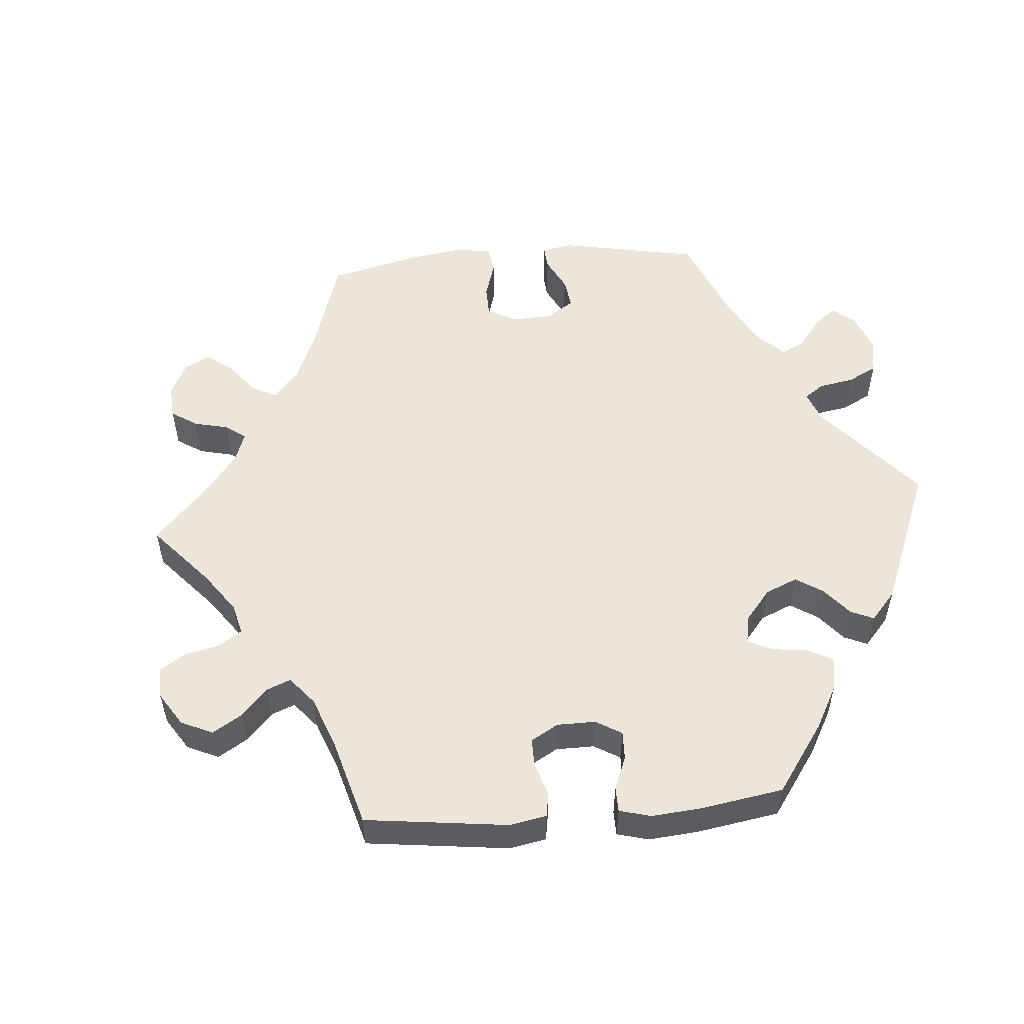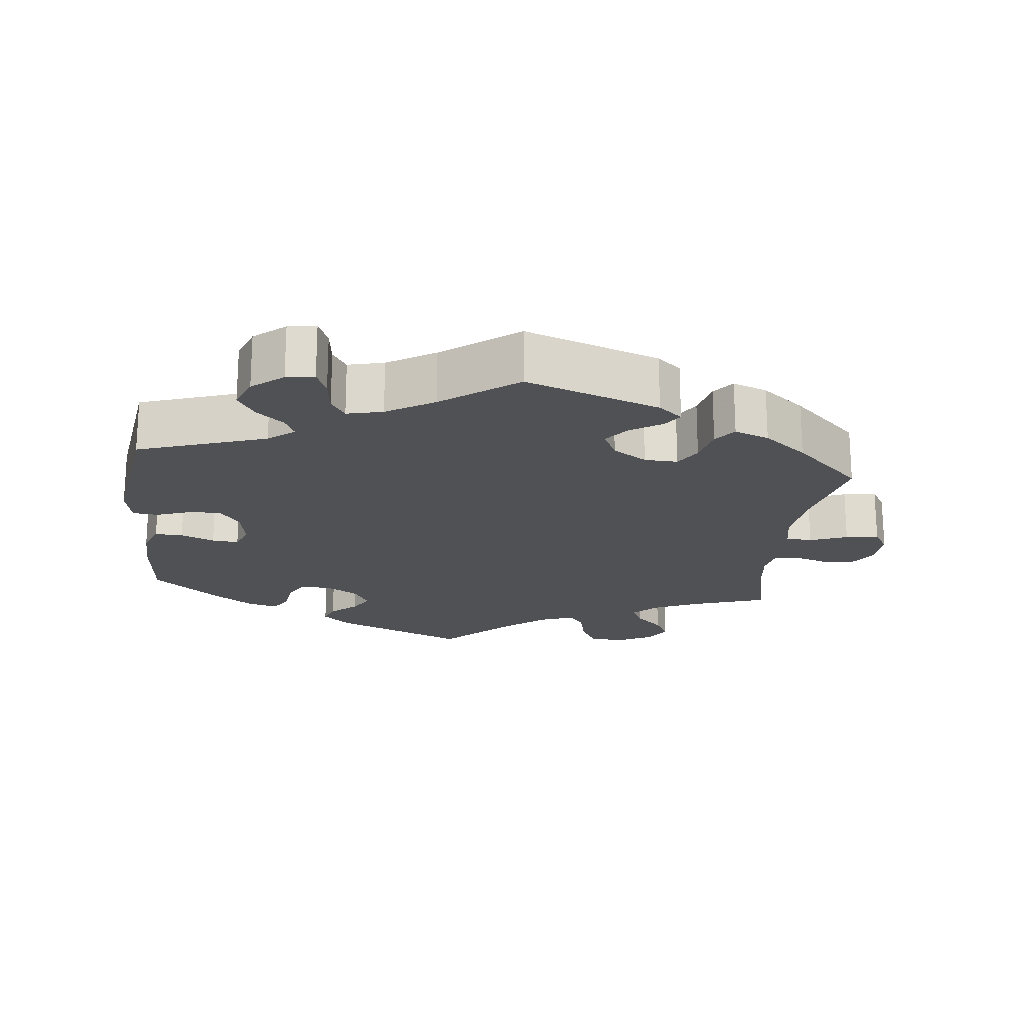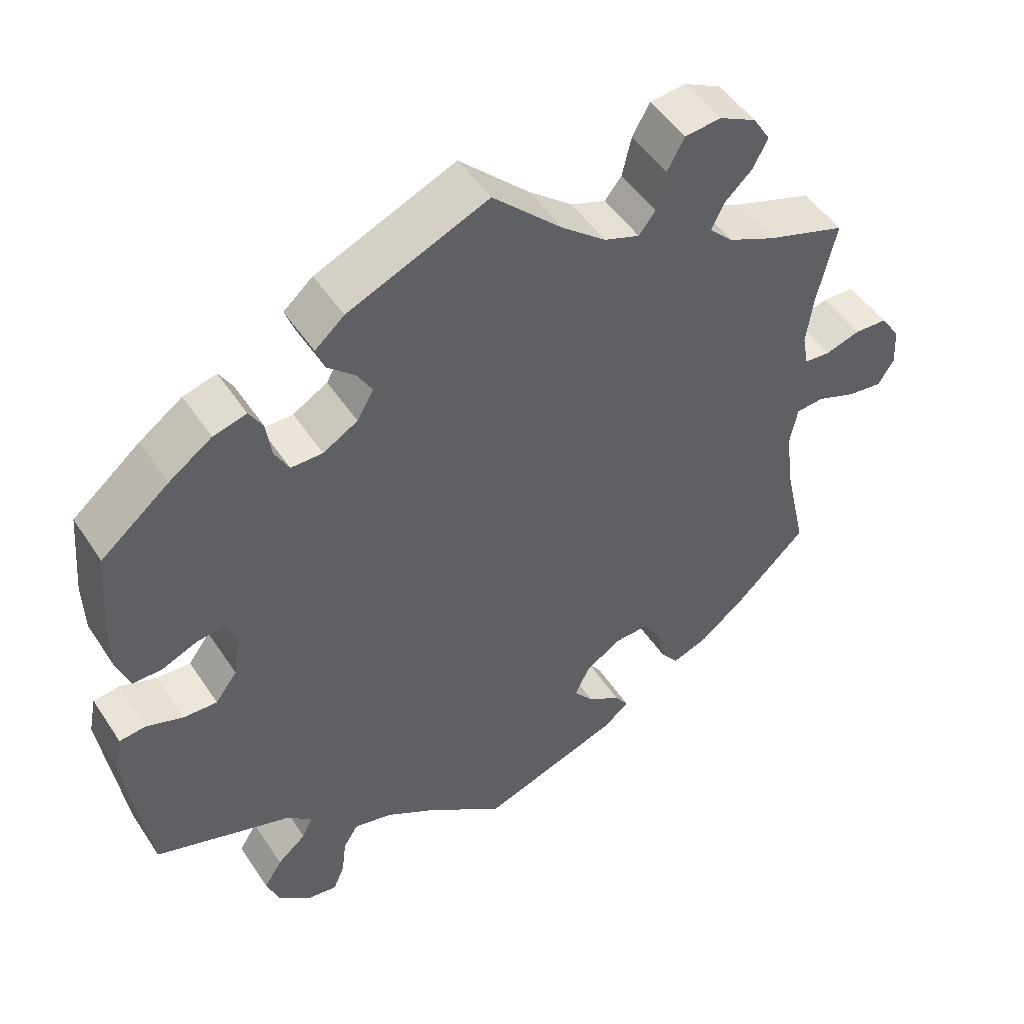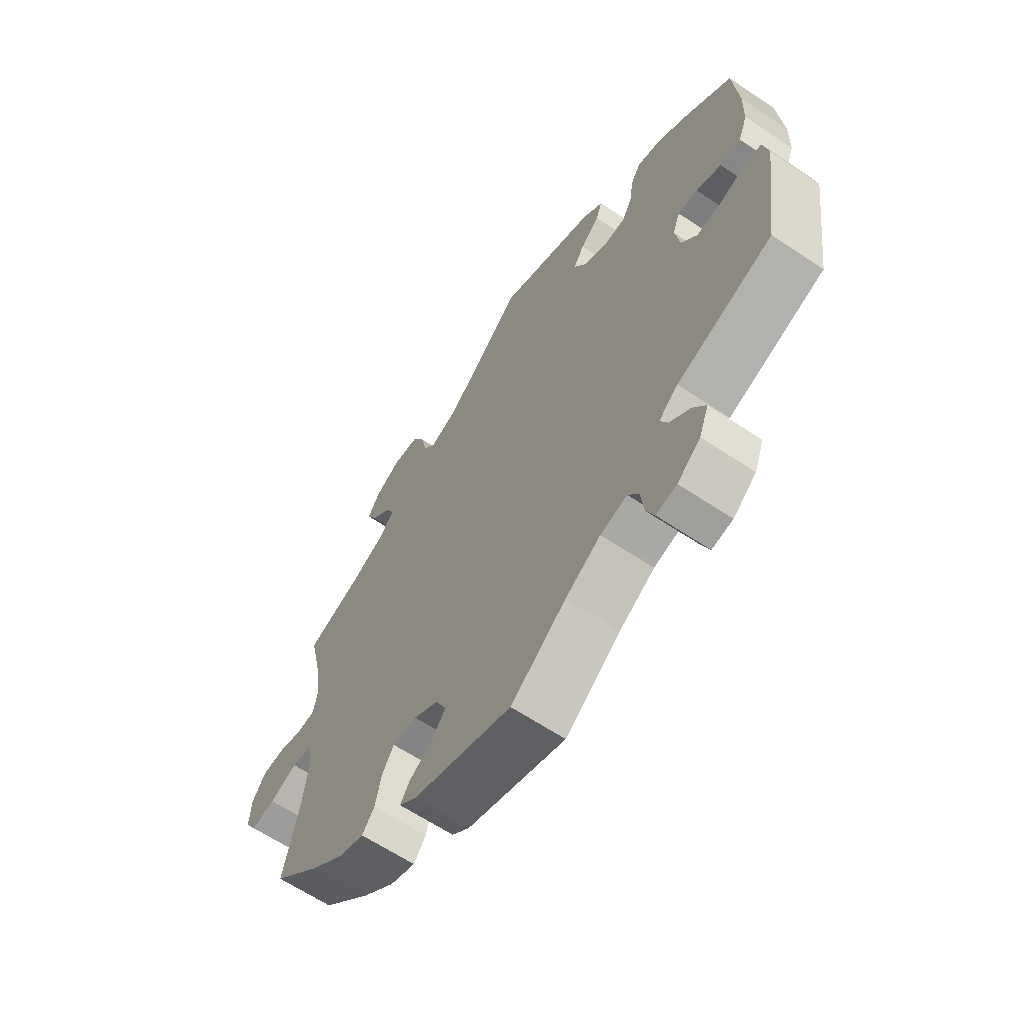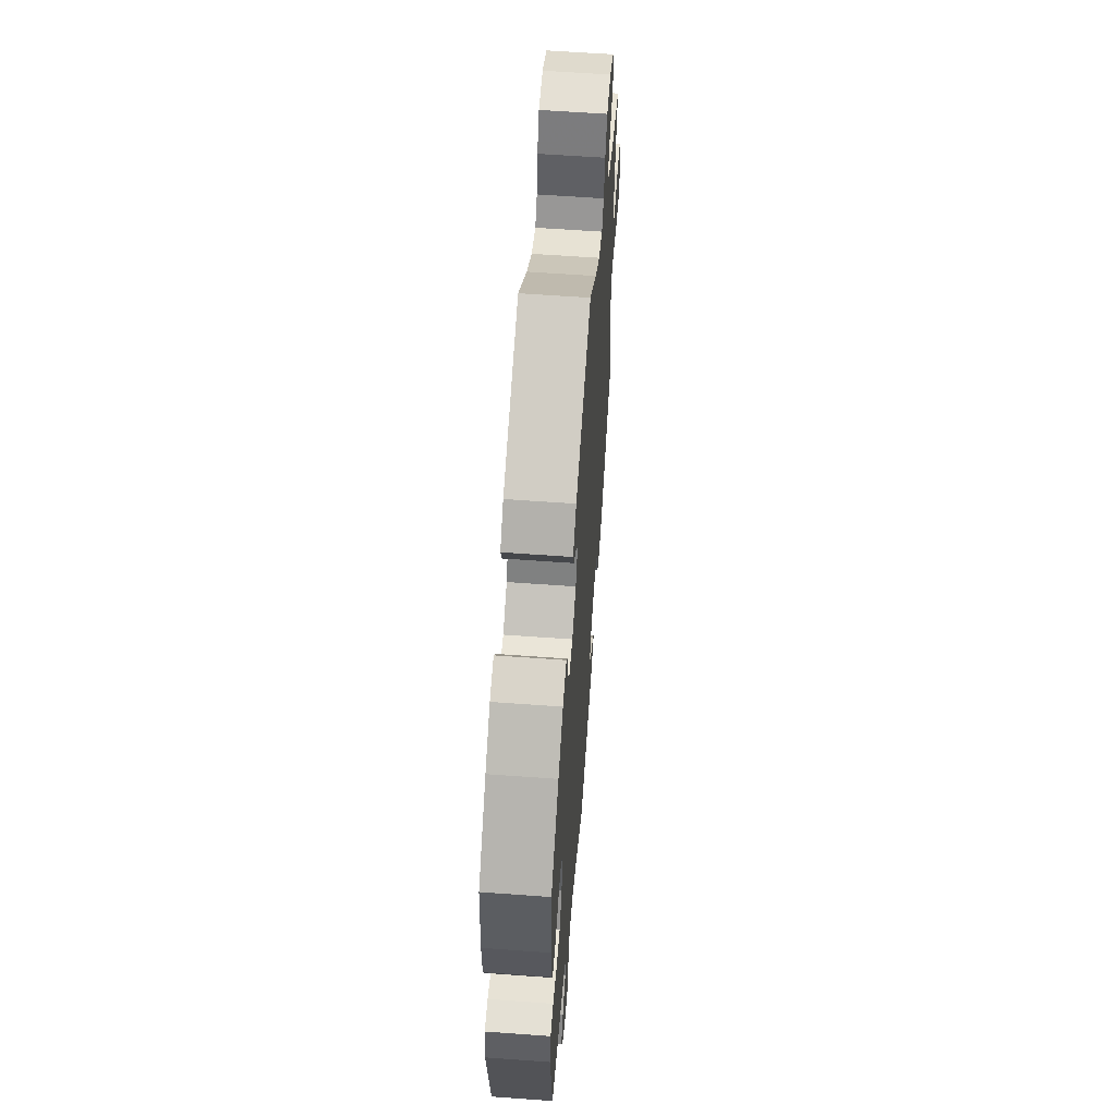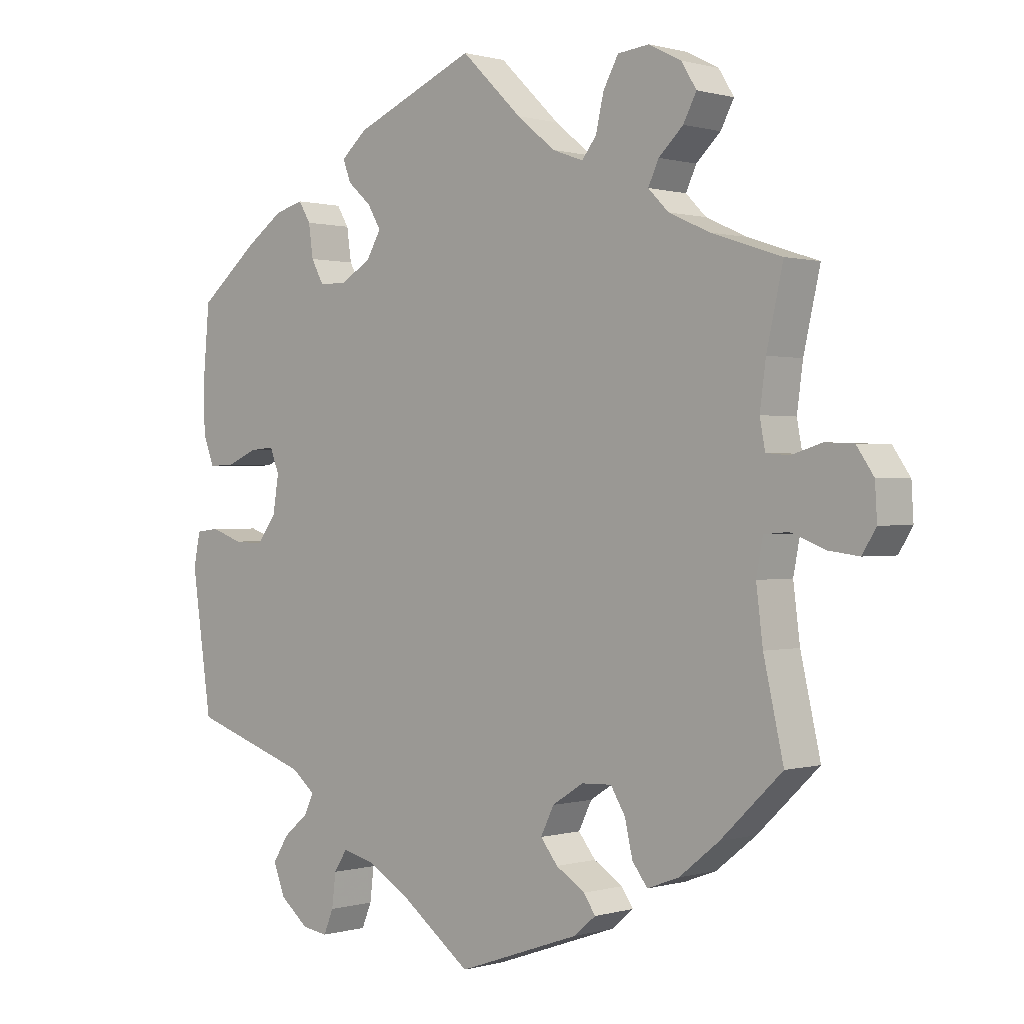
<metadata>
{"format":"obj","ext":"obj","renderer":"f3d","projection":"perspective","resolution":1024,"background":"white","views":[{"elev":54.2,"azim":25.3,"up":"+Y"},{"elev":-19.9,"azim":173.7,"up":"+Y"},{"elev":49.1,"azim":147.9,"up":"+Z"},{"elev":-63.6,"azim":56.0,"up":"+Z"},{"elev":59.4,"azim":94.3,"up":"+Z"},{"elev":0.4,"azim":-136.8,"up":"+Z"}]}
</metadata>
<code>
v -0.394 0.07 0.324
v -0.332 0.07 0.352
v -0.301 0.07 0.383
v -0.317 0.07 0.417
v -0.354 0.07 0.452
v -0.374 0.07 0.49
v -0.351 0.07 0.527
v -0.302 0.07 0.552
v -0.254 0.07 0.547
v -0.231 0.07 0.505
v -0.219 0.07 0.453
v -0.197 0.07 0.425
v -0.15 0.07 0.442
v -0.092 0.07 0.489
v 0 0.07 0.578
v 0.185 0.07 0.499
v 0.224 0.07 0.465
v 0.212 0.07 0.433
v 0.176 0.07 0.401
v 0.156 0.07 0.367
v 0.178 0.07 0.329
v 0.224 0.07 0.302
v 0.266 0.07 0.302
v 0.285 0.07 0.337
v 0.292 0.07 0.386
v 0.31 0.07 0.416
v 0.354 0.07 0.404
v 0.411 0.07 0.364
v 0.501 0.07 0.29
v 0.511 0.07 0.175
v 0.509 0.07 0.106
v 0.492 0.07 0.062
v 0.453 0.07 0.063
v 0.406 0.07 0.083
v 0.369 0.07 0.086
v 0.355 0.07 0.05
v 0.364 0.07 -0.006
v 0.393 0.07 -0.045
v 0.438 0.07 -0.043
v 0.486 0.07 -0.026
v 0.521 0.07 -0.03
v 0.531 0.07 -0.081
v 0.501 0.07 -0.289
v 0.322 0.07 -0.349
v 0.286 0.07 -0.378
v 0.3 0.07 -0.408
v 0.338 0.07 -0.44
v 0.362 0.07 -0.478
v 0.344 0.07 -0.524
v 0.301 0.07 -0.559
v 0.262 0.07 -0.565
v 0.247 0.07 -0.529
v 0.241 0.07 -0.479
v 0.221 0.07 -0.448
v 0.171 0.07 -0.46
v 0.105 0.07 -0.5
v 0.001 0.07 -0.578
v -0.185 0.07 -0.513
v -0.218 0.07 -0.485
v -0.2 0.07 -0.459
v -0.156 0.07 -0.431
v -0.13 0.07 -0.398
v -0.15 0.07 -0.357
v -0.197 0.07 -0.327
v -0.243 0.07 -0.325
v -0.265 0.07 -0.361
v -0.277 0.07 -0.413
v -0.3 0.07 -0.443
v -0.348 0.07 -0.425
v -0.408 0.07 -0.377
v -0.501 0.07 -0.288
v -0.471 0.07 -0.155
v -0.461 0.07 -0.075
v -0.471 0.07 -0.023
v -0.508 0.07 -0.02
v -0.56 0.07 -0.04
v -0.606 0.07 -0.046
v -0.627 0.07 -0.012
v -0.624 0.07 0.04
v -0.598 0.07 0.078
v -0.555 0.07 0.08
v -0.509 0.07 0.066
v -0.474 0.07 0.069
v -0.466 0.07 0.112
v -0.475 0.07 0.179
v -0.5 0.07 0.289
v -0.394 0 0.324
v -0.332 0 0.352
v -0.301 0 0.383
v -0.317 0 0.417
v -0.354 0 0.452
v -0.374 0 0.49
v -0.351 0 0.527
v -0.302 0 0.552
v -0.254 0 0.547
v -0.231 0 0.505
v -0.219 0 0.453
v -0.197 0 0.425
v -0.15 0 0.442
v -0.092 0 0.489
v 0 0 0.578
v 0.185 0 0.499
v 0.224 0 0.465
v 0.212 0 0.433
v 0.176 0 0.401
v 0.156 0 0.367
v 0.178 0 0.329
v 0.224 0 0.302
v 0.266 0 0.302
v 0.285 0 0.337
v 0.292 0 0.386
v 0.31 0 0.416
v 0.354 0 0.404
v 0.411 0 0.364
v 0.501 0 0.29
v 0.511 0 0.175
v 0.509 0 0.106
v 0.492 0 0.062
v 0.453 0 0.063
v 0.406 0 0.083
v 0.369 0 0.086
v 0.355 0 0.05
v 0.364 0 -0.006
v 0.393 0 -0.045
v 0.438 0 -0.043
v 0.486 0 -0.026
v 0.521 0 -0.03
v 0.531 0 -0.081
v 0.501 0 -0.289
v 0.322 0 -0.349
v 0.286 0 -0.378
v 0.3 0 -0.408
v 0.338 0 -0.44
v 0.362 0 -0.478
v 0.344 0 -0.524
v 0.301 0 -0.559
v 0.262 0 -0.565
v 0.247 0 -0.529
v 0.241 0 -0.479
v 0.221 0 -0.448
v 0.171 0 -0.46
v 0.105 0 -0.5
v 0.001 0 -0.578
v -0.185 0 -0.513
v -0.218 0 -0.485
v -0.2 0 -0.459
v -0.156 0 -0.431
v -0.13 0 -0.398
v -0.15 0 -0.357
v -0.197 0 -0.327
v -0.243 0 -0.325
v -0.265 0 -0.361
v -0.277 0 -0.413
v -0.3 0 -0.443
v -0.348 0 -0.425
v -0.408 0 -0.377
v -0.501 0 -0.288
v -0.471 0 -0.155
v -0.461 0 -0.075
v -0.471 0 -0.023
v -0.508 0 -0.02
v -0.56 0 -0.04
v -0.606 0 -0.046
v -0.627 0 -0.012
v -0.624 0 0.04
v -0.598 0 0.078
v -0.555 0 0.08
v -0.509 0 0.066
v -0.474 0 0.069
v -0.466 0 0.112
v -0.475 0 0.179
v -0.5 0 0.289
f 85 86 1
f 84 85 1 2
f 83 84 2 3
f 79 80 81 82
f 79 82 83
f 78 79 83
f 75 76 77 78
f 75 78 83
f 74 75 83 3
f 69 70 71 72
f 69 72 73
f 66 67 68 69
f 65 66 69 73
f 64 65 73 74
f 58 59 60 61
f 56 57 58 61
f 55 56 61 62
f 54 55 62 63
f 50 51 52 53
f 50 53 54
f 49 50 54
f 46 47 48 49
f 45 46 49 54
f 41 42 43 44
f 39 40 41 44
f 38 39 44 45
f 37 38 45 54
f 31 32 33 34
f 31 34 35
f 30 31 35
f 29 30 35
f 28 29 35
f 27 28 35 36
f 24 25 26 27
f 23 24 27 36
f 16 17 18 19
f 14 15 16 19
f 13 14 19 20
f 12 13 20 21
f 8 9 10 11
f 8 11 12
f 7 8 12
f 4 5 6 7
f 3 4 7 12
f 22 23 36 37
f 54 63 64 74
f 22 37 54 74
f 21 22 74
f 3 12 21 74
f 87 172 171
f 88 87 171 170
f 89 88 170 169
f 168 167 166 165
f 169 168 165
f 169 165 164
f 164 163 162 161
f 169 164 161
f 89 169 161 160
f 158 157 156 155
f 159 158 155
f 155 154 153 152
f 159 155 152 151
f 160 159 151 150
f 147 146 145 144
f 147 144 143 142
f 148 147 142 141
f 149 148 141 140
f 139 138 137 136
f 140 139 136
f 140 136 135
f 135 134 133 132
f 140 135 132 131
f 130 129 128 127
f 130 127 126 125
f 131 130 125 124
f 140 131 124 123
f 120 119 118 117
f 121 120 117
f 121 117 116
f 121 116 115
f 121 115 114
f 122 121 114 113
f 113 112 111 110
f 122 113 110 109
f 105 104 103 102
f 105 102 101 100
f 106 105 100 99
f 107 106 99 98
f 97 96 95 94
f 98 97 94
f 98 94 93
f 93 92 91 90
f 98 93 90 89
f 123 122 109 108
f 160 150 149 140
f 160 140 123 108
f 160 108 107
f 160 107 98 89
f 1 87 88 2
f 2 88 89 3
f 3 89 90 4
f 4 90 91 5
f 5 91 92 6
f 6 92 93 7
f 7 93 94 8
f 8 94 95 9
f 9 95 96 10
f 10 96 97 11
f 11 97 98 12
f 12 98 99 13
f 13 99 100 14
f 14 100 101 15
f 15 101 102 16
f 16 102 103 17
f 17 103 104 18
f 18 104 105 19
f 19 105 106 20
f 20 106 107 21
f 21 107 108 22
f 22 108 109 23
f 23 109 110 24
f 24 110 111 25
f 25 111 112 26
f 26 112 113 27
f 27 113 114 28
f 28 114 115 29
f 29 115 116 30
f 30 116 117 31
f 31 117 118 32
f 32 118 119 33
f 33 119 120 34
f 34 120 121 35
f 35 121 122 36
f 36 122 123 37
f 37 123 124 38
f 38 124 125 39
f 39 125 126 40
f 40 126 127 41
f 41 127 128 42
f 42 128 129 43
f 43 129 130 44
f 44 130 131 45
f 45 131 132 46
f 46 132 133 47
f 47 133 134 48
f 48 134 135 49
f 49 135 136 50
f 50 136 137 51
f 51 137 138 52
f 52 138 139 53
f 53 139 140 54
f 54 140 141 55
f 55 141 142 56
f 56 142 143 57
f 57 143 144 58
f 58 144 145 59
f 59 145 146 60
f 60 146 147 61
f 61 147 148 62
f 62 148 149 63
f 63 149 150 64
f 64 150 151 65
f 65 151 152 66
f 66 152 153 67
f 67 153 154 68
f 68 154 155 69
f 69 155 156 70
f 70 156 157 71
f 71 157 158 72
f 72 158 159 73
f 73 159 160 74
f 74 160 161 75
f 75 161 162 76
f 76 162 163 77
f 77 163 164 78
f 78 164 165 79
f 79 165 166 80
f 80 166 167 81
f 81 167 168 82
f 82 168 169 83
f 83 169 170 84
f 84 170 171 85
f 85 171 172 86
f 86 172 87 1

</code>
